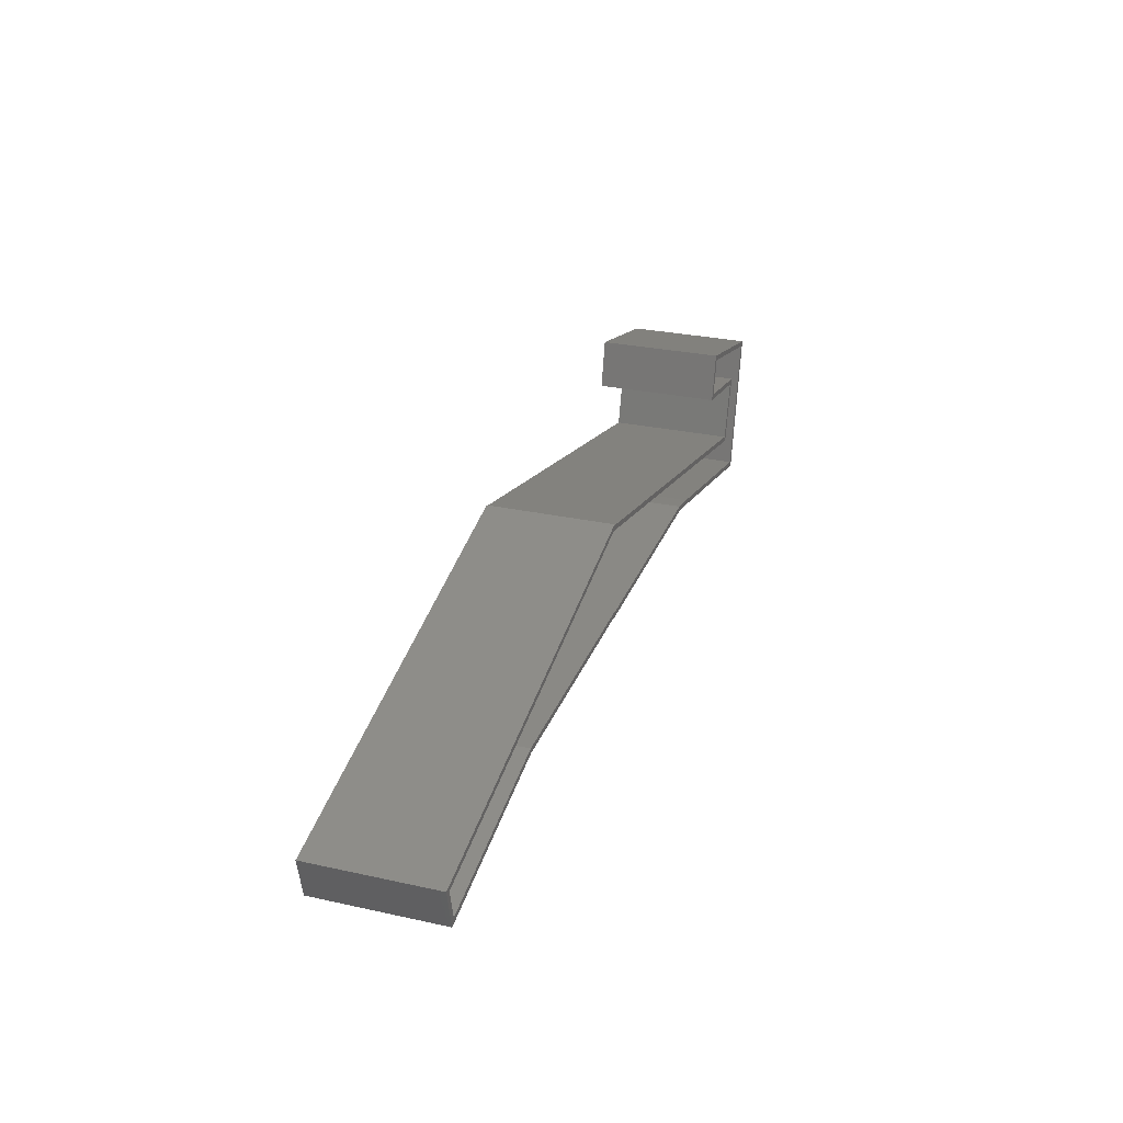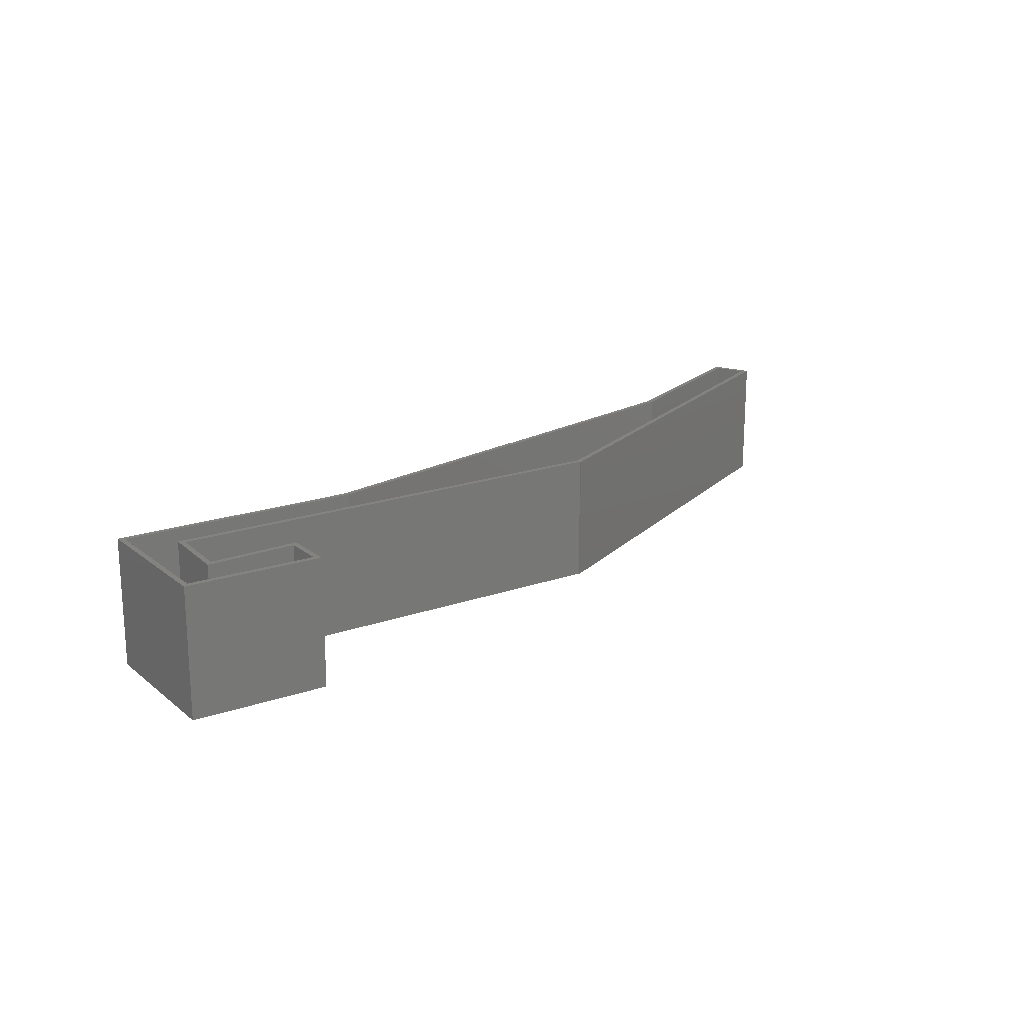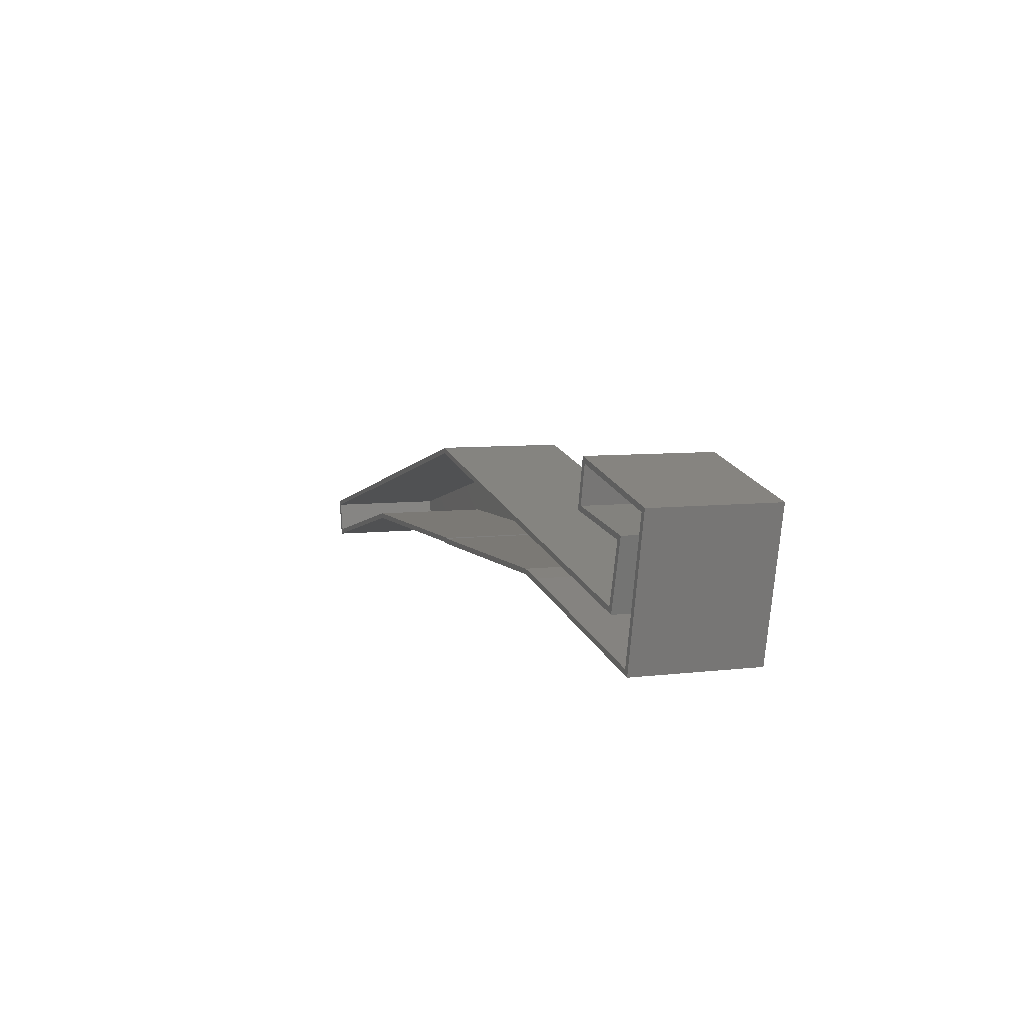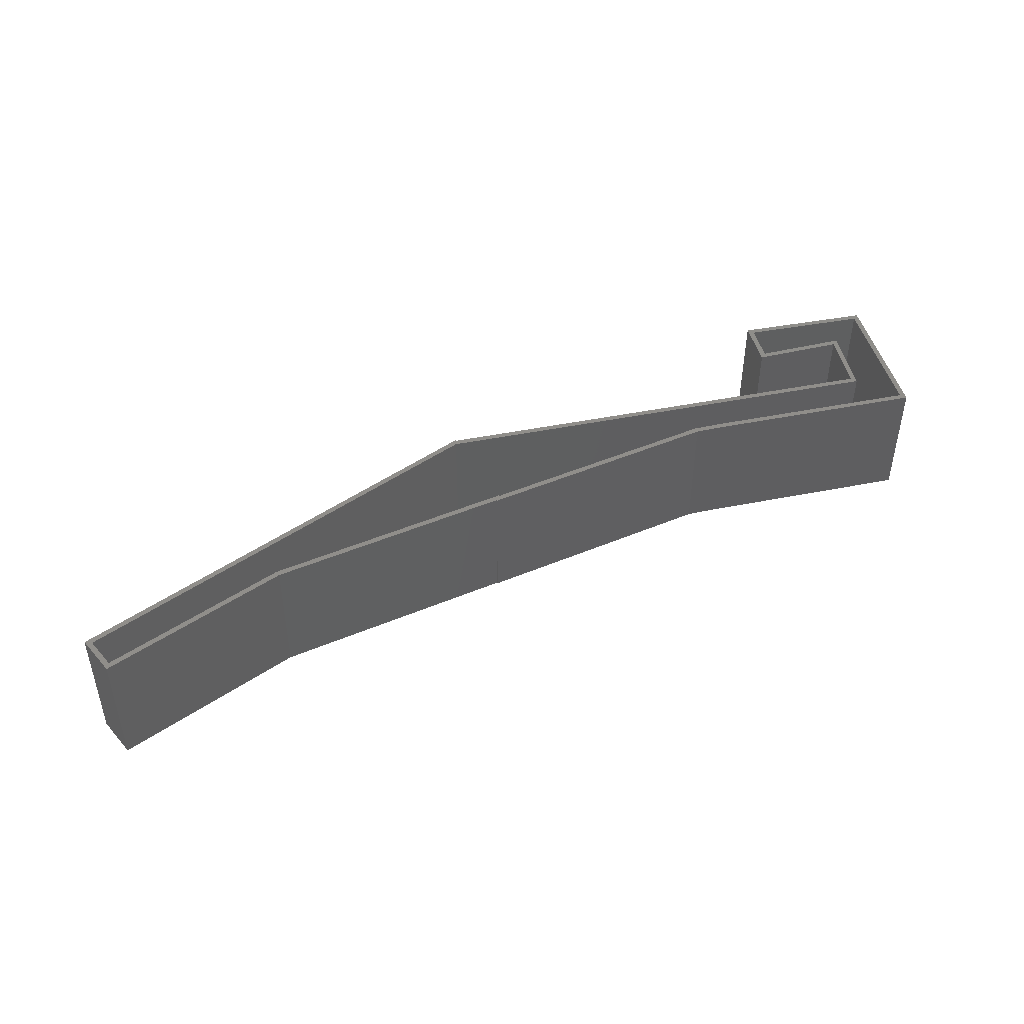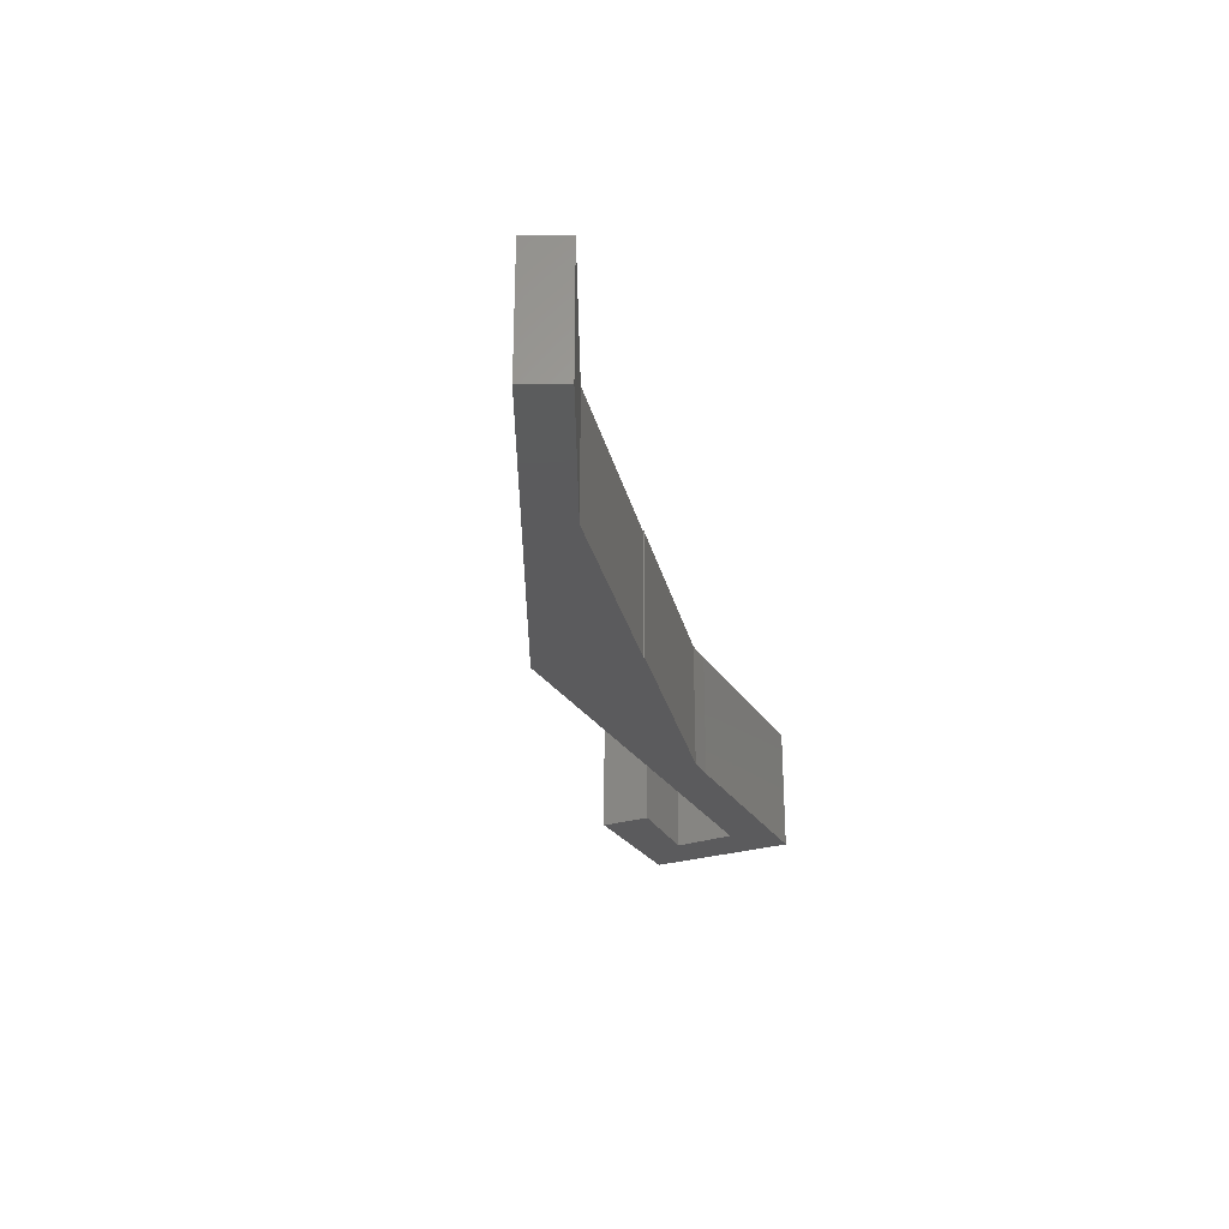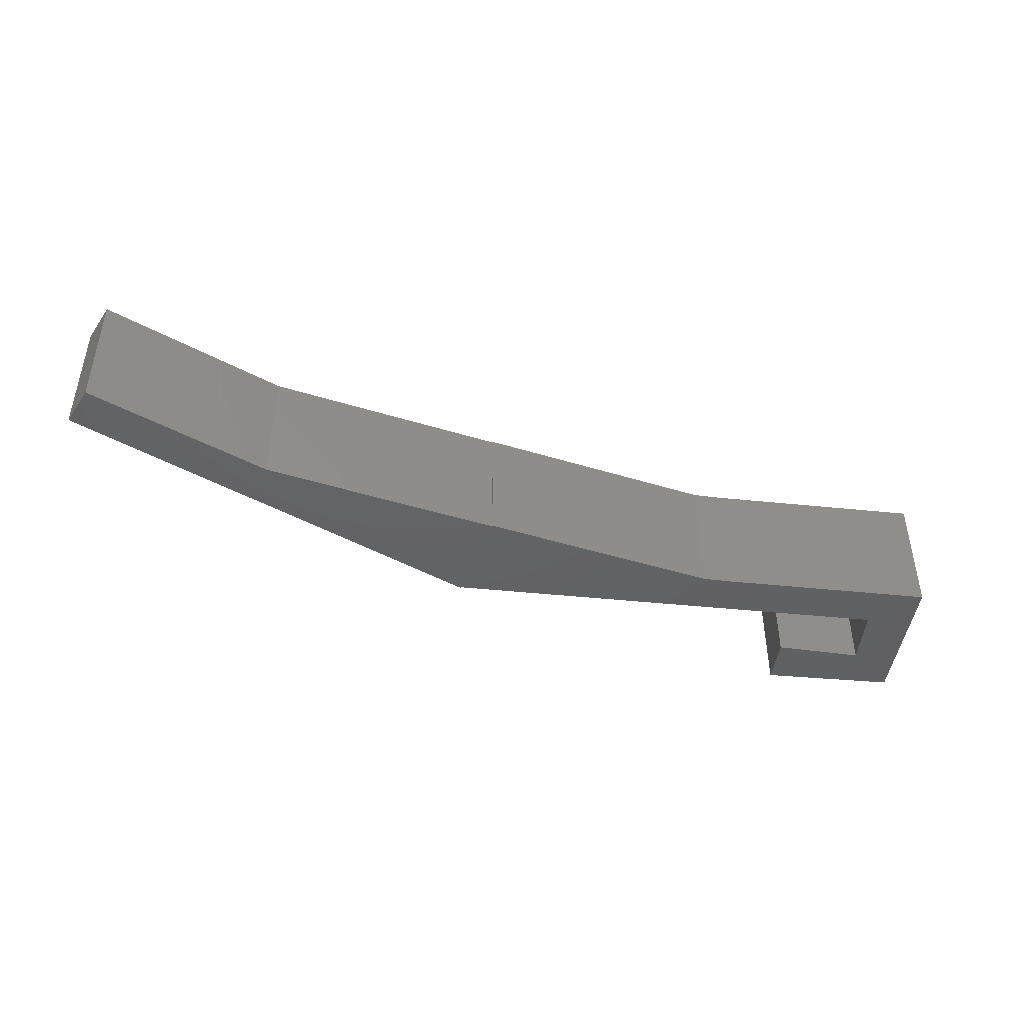
<metadata>
{"format":"stl","ext":"stl","renderer":"f3d","projection":"perspective","resolution":1024,"background":"white","views":[{"elev":28.5,"azim":108.3,"up":"+Z"},{"elev":18.9,"azim":-46.9,"up":"+Y"},{"elev":6.5,"azim":-110.5,"up":"+Z"},{"elev":45.3,"azim":153.9,"up":"+Y"},{"elev":-27.2,"azim":102.6,"up":"+Y"},{"elev":-44.5,"azim":160.1,"up":"+Y"}]}
</metadata>
<code>
# stl→obj: 67 verts, 130 faces
v -0.75 0.09375 0.1328
v -0.6967 0.09375 -0.07096
v -0.7026 0.09375 -0.08035
v -0.3947 0.09375 -0.009293
v -0.3964 0.09375 -0.001655
v -0.3553 0.09375 -0.001398
v 0.3549 0.09375 0
v 0.6289 0.09375 -0.05213
v 0.6348 0.09375 -0.06143
v 0.6484 0.09375 -2.776e-17
v -0.5541 0.09375 0.1153
v -0.5664 0.09375 0.1707
v -0.5605 0.09375 0.1802
v -0.7407 0.09375 0.1271
v -0.007812 0.09375 0.006414
v -0.007812 0.09375 0.007812
v 0.1365 0.09375 0.007812
v -0.5447 0.09375 0.1091
v -0.6711 0.09375 0.08544
v -0.6808 0.09375 0.09156
v -0.6474 0.09375 -0.001398
v 9.668e-19 0.09375 0.1486
v 0.003373 0.09375 0.1414
v -0.6529 0.09375 -0.01071
v 0.6391 0.09375 -0.005864
v 1.063e-18 0.09375 0.1502
v -8.218e-18 0.09375 -0.001398
v -0.1342 0.09375 -0.001398
v -0.1342 0.09375 0.006414
v -8.132e-18 0.09375 0
v -0.356 0.09375 0.006414
v 0.3558 0.09375 0.007812
v 0.1365 0.09375 0
v 0.003373 -0.08594 0.1414
v -0.6529 -0.08594 -0.01071
v 0.007812 -0.08594 0.1403
v 0.6391 -0.08594 -0.005864
v -0.6808 -0.08594 0.09156
v -0.5541 -0.08594 0.1153
v -0.5664 -0.08594 0.1707
v -0.7407 -0.08594 0.1271
v -0.6967 -0.08594 -0.07096
v -0.3964 -0.08594 -0.001655
v -0.356 -0.08594 0.006414
v -0.1342 -0.08594 0.006414
v -0.007812 -0.08594 0.006414
v -0.007812 -0.08594 0.007812
v 0.1365 -0.08594 0.007812
v 0.3558 -0.08594 0.007812
v 0.6289 -0.08594 -0.05213
v -0.3947 -0.09375 -0.009293
v -0.3553 -0.09375 -0.001398
v -0.6474 -0.09375 -0.001398
v 0.6484 -0.09375 -2.776e-17
v 0.3549 -0.09375 0
v 0.6348 -0.09375 -0.06143
v -8.132e-18 -0.09375 0
v -0.1342 -0.09375 -0.001398
v -8.218e-18 -0.09375 -0.001398
v 9.668e-19 -0.09375 0.1486
v 0.1365 -0.09375 0
v 1.063e-18 -0.09375 0.1502
v -0.5447 -0.09375 0.1091
v -0.5605 -0.09375 0.1802
v -0.6711 -0.09375 0.08544
v -0.75 -0.09375 0.1328
v -0.7026 -0.09375 -0.08035
f 1 2 3
f 2 4 3
f 2 5 4
f 5 6 4
f 7 8 9
f 8 10 9
f 11 12 13
f 12 1 13
f 12 14 1
f 14 2 1
f 15 16 17
f 18 19 20
f 18 20 11
f 18 11 13
f 21 22 23
f 21 23 24
f 21 24 20
f 21 20 19
f 10 8 25
f 10 25 23
f 10 23 22
f 10 22 26
f 27 28 29
f 27 29 15
f 27 15 30
f 6 5 31
f 6 31 29
f 6 29 28
f 32 8 7
f 32 7 33
f 32 33 30
f 32 30 15
f 32 15 17
f 34 35 23
f 23 35 24
f 34 23 36
f 36 23 25
f 36 25 37
f 24 35 20
f 20 35 38
f 20 38 11
f 11 38 39
f 11 39 12
f 12 39 40
f 12 40 14
f 14 40 41
f 41 42 14
f 14 42 2
f 42 43 2
f 2 43 5
f 5 43 31
f 31 43 44
f 44 45 31
f 31 45 29
f 45 46 29
f 29 46 15
f 15 46 16
f 16 46 47
f 47 48 16
f 16 48 17
f 48 49 17
f 17 49 32
f 49 50 32
f 32 50 8
f 8 50 25
f 25 50 37
f 43 42 35
f 42 38 35
f 46 45 47
f 36 37 50
f 36 50 49
f 36 49 48
f 36 48 47
f 36 47 34
f 34 47 45
f 34 45 44
f 34 44 43
f 34 43 35
f 42 41 38
f 38 41 40
f 38 40 39
f 51 52 53
f 54 55 56
f 57 53 52
f 57 52 58
f 57 58 59
f 60 53 57
f 60 57 61
f 60 61 55
f 60 55 54
f 60 54 62
f 63 64 65
f 65 64 66
f 65 66 53
f 53 66 67
f 53 67 51
f 54 10 62
f 62 10 26
f 9 10 56
f 56 10 54
f 55 7 56
f 56 7 9
f 61 33 55
f 55 33 7
f 26 22 62
f 62 22 60
f 27 30 59
f 59 30 57
f 60 22 53
f 53 22 21
f 57 30 61
f 61 30 33
f 64 13 66
f 66 13 1
f 18 13 63
f 63 13 64
f 19 18 65
f 65 18 63
f 21 19 53
f 53 19 65
f 58 28 59
f 59 28 27
f 52 6 58
f 58 6 28
f 4 6 51
f 51 6 52
f 67 3 51
f 51 3 4
f 66 1 67
f 67 1 3

</code>
